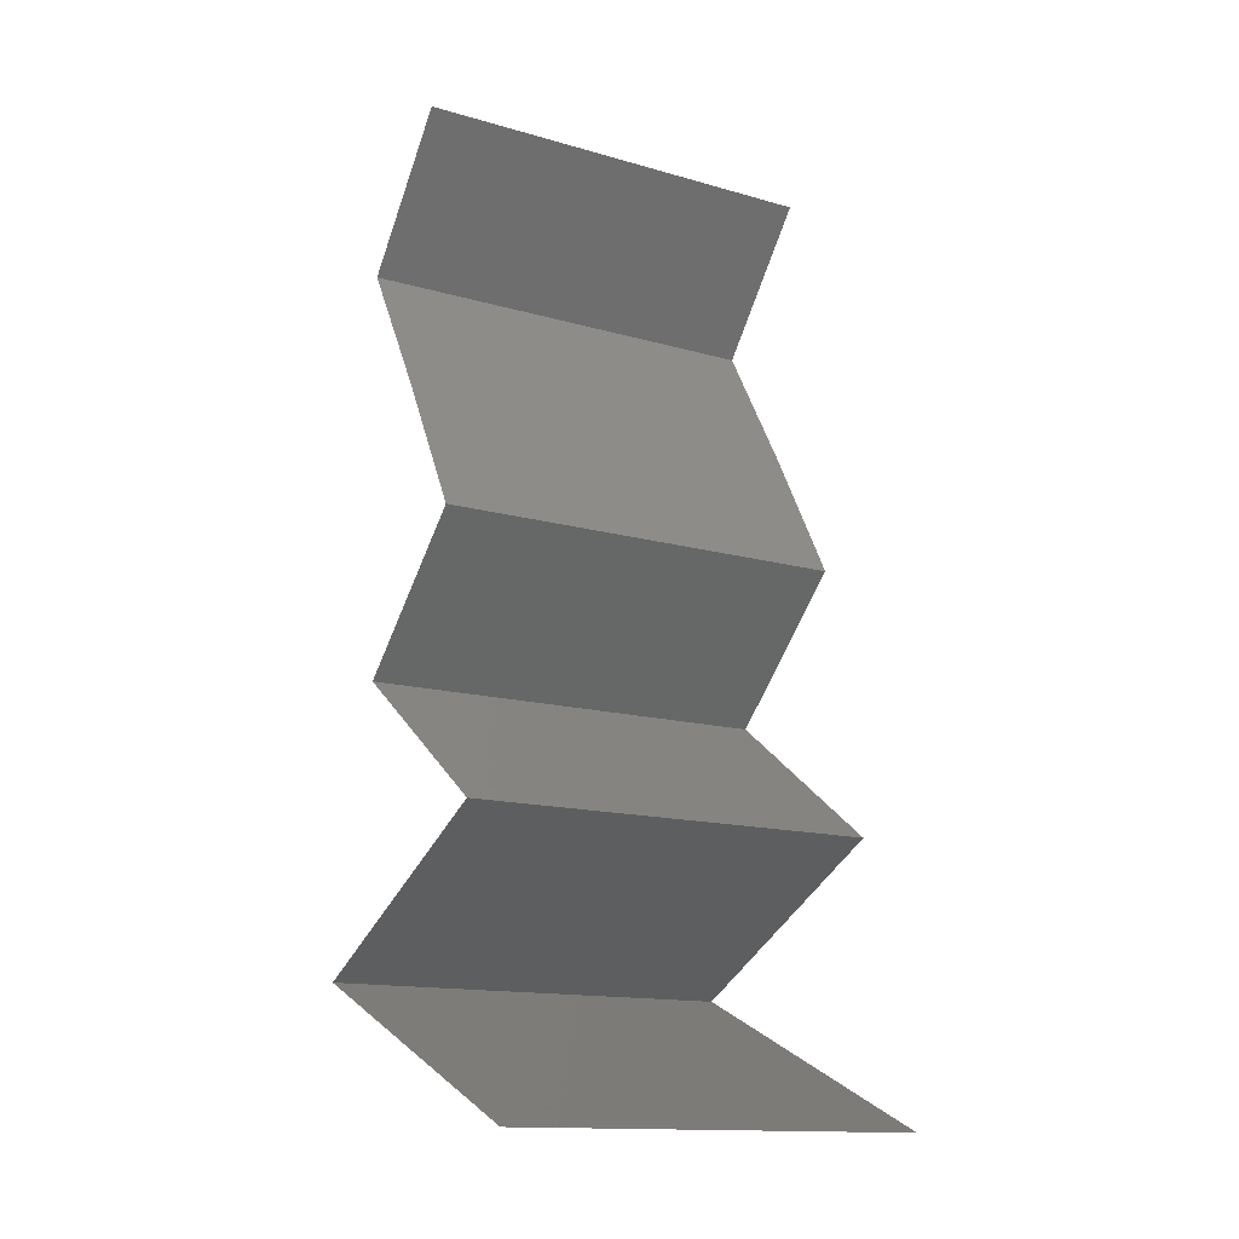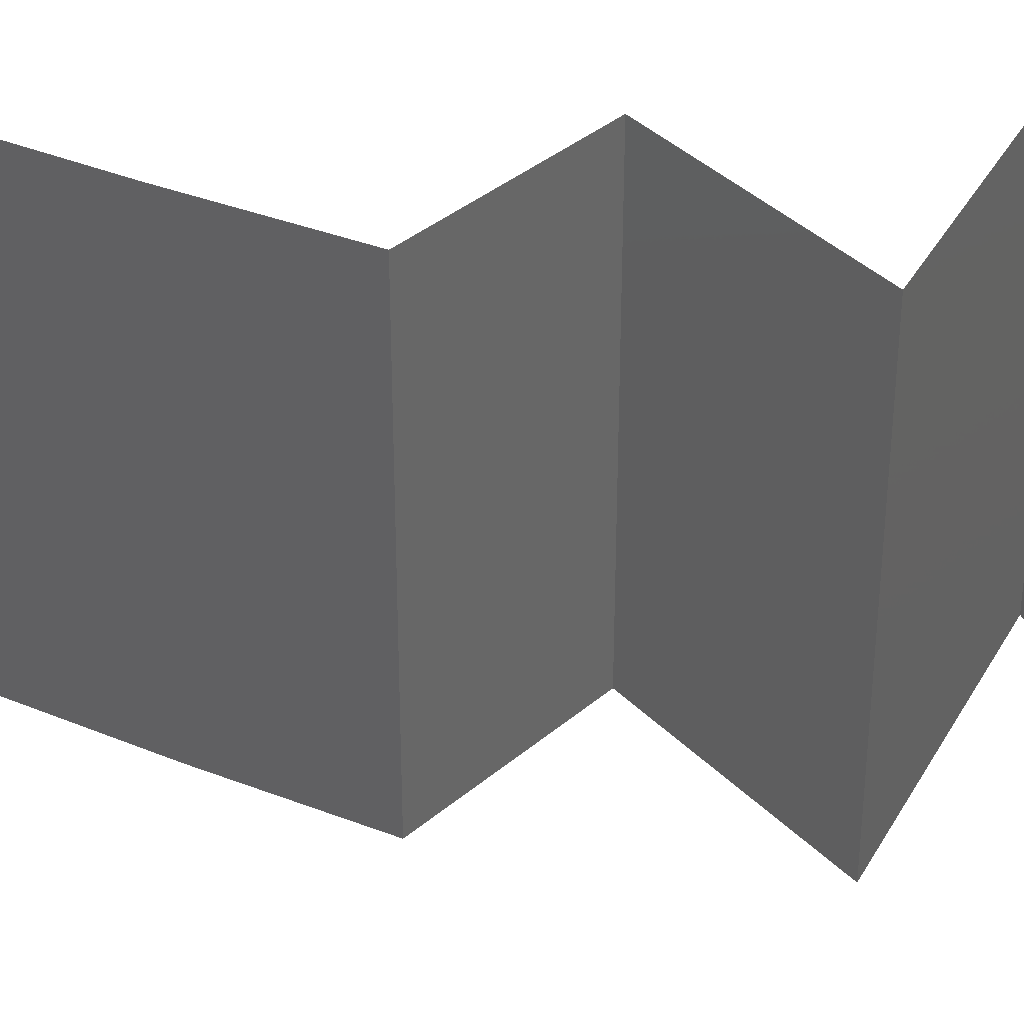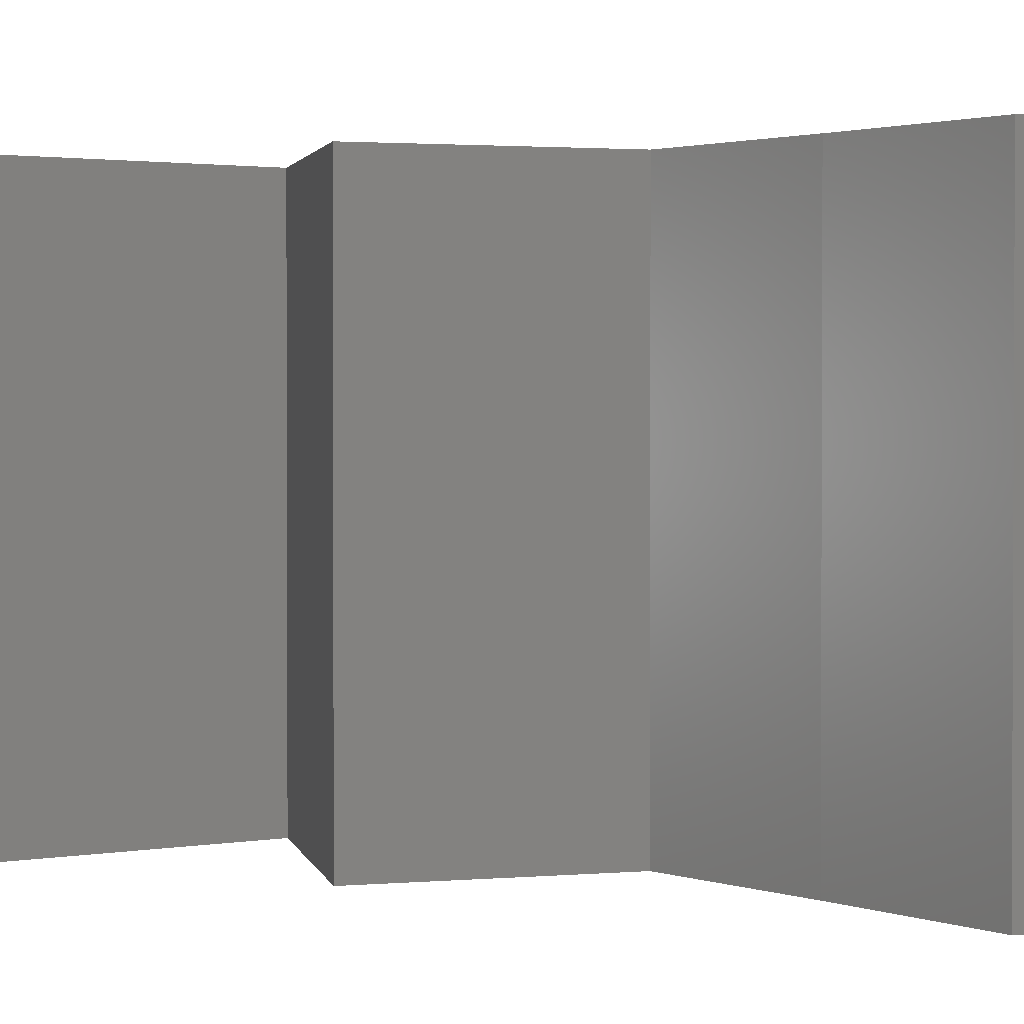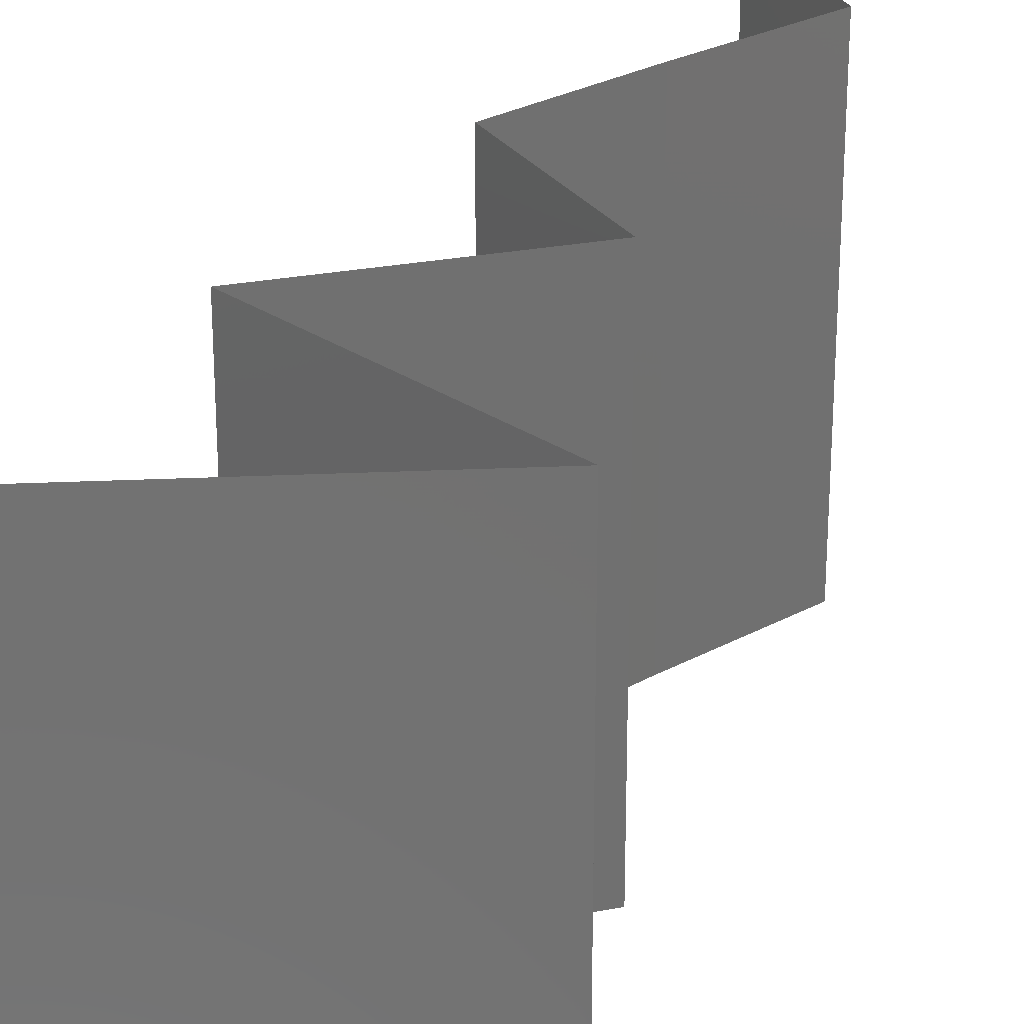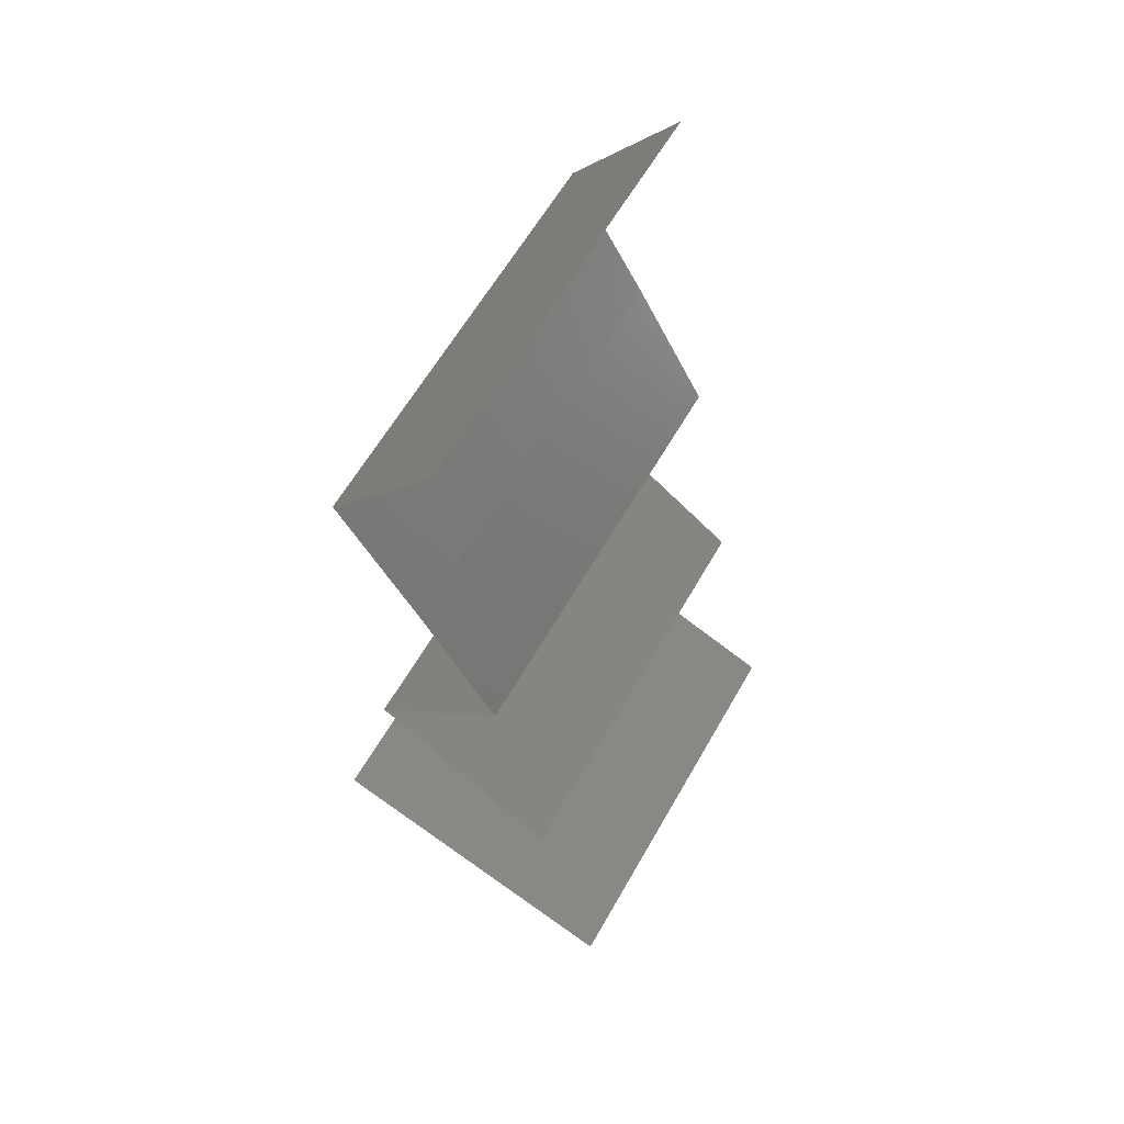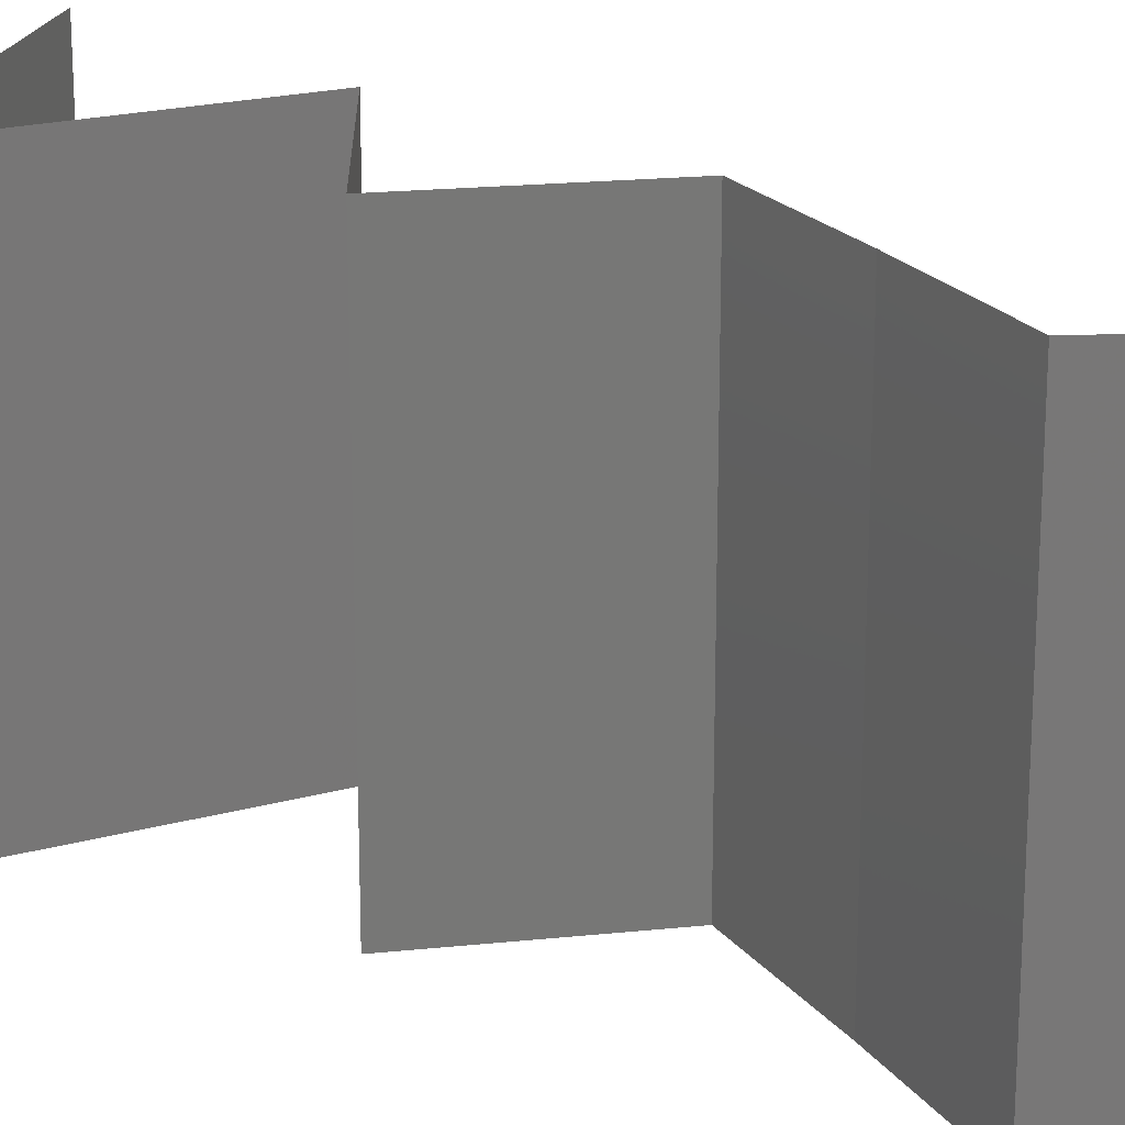
<metadata>
{"format":"stl","ext":"stl","renderer":"f3d","projection":"perspective","resolution":1024,"background":"white","views":[{"elev":-14.2,"azim":-122.3,"up":"+Y"},{"elev":36.7,"azim":-92.0,"up":"+Z"},{"elev":1.7,"azim":115.8,"up":"+Z"},{"elev":26.7,"azim":19.0,"up":"+Z"},{"elev":61.4,"azim":-150.4,"up":"+Y"},{"elev":20.2,"azim":124.8,"up":"+Z"}]}
</metadata>
<code>
# stl→obj: 46 verts, 68 faces
v 0.03315 0.05128 0.02
v 0.03315 0.05128 0.01
v 0.03572 0.04808 0.015
v 0.03829 0.04487 0
v 0.03829 0.04487 0.01
v 0.03572 0.04808 0.005
v 0.03315 0.05128 0
v 0.03829 0.04487 0.02
v 0.03641 0.04167 0.015
v 0.03453 0.03846 0
v 0.03453 0.03846 0.01
v 0.03641 0.04167 0.005
v 0.03453 0.03846 0.02
v 0.03101 0.03205 0.01
v 0.03277 0.03526 0.015
v 0.03277 0.03526 0.005
v 0.03101 0.03205 0
v 0.03101 0.03205 0.02
v 0.03757 0.02564 0
v 0.03757 0.02564 0.01
v 0.03429 0.02885 0.005
v 0.03429 0.02885 0.015
v 0.03757 0.02564 0.02
v 0.02871 0.01923 0.02
v 0.03314 0.02244 0.01448
v 0.02871 0.01923 0
v 0.03314 0.02244 0.005494
v 0.02871 0.01923 0.01
v 0.0407 0.01282 0
v 0.0407 0.01282 0.01
v 0.0365 0.01506 0.005
v 0.0329 0.01699 0.015
v 0.03266 0.01712 0.005
v 0.0407 0.01282 0.02
v 0.03674 0.01494 0.015
v 0.0347 0.01603 0.02
v 0.0347 0.01603 0
v 0.0347 0.01603 0.01
v 0.03318 0.009616 0
v 0.02566 0.00641 0
v 0.03366 0.00982 0.007915
v 0.02566 0.00641 0.01
v 0.03583 0.01075 0.01435
v 0.02566 0.00641 0.02
v 0.03079 0.008601 0.01445
v 0.03318 0.009616 0.02
f 1 2 3
f 4 5 6
f 2 7 6
f 5 8 3
f 7 4 6
f 8 1 3
f 2 5 3
f 5 2 6
f 8 5 9
f 10 11 12
f 5 4 12
f 11 13 9
f 11 5 12
f 5 11 9
f 13 8 9
f 4 10 12
f 11 14 15
f 14 11 16
f 10 17 16
f 18 13 15
f 11 10 16
f 13 11 15
f 17 14 16
f 14 18 15
f 19 20 21
f 18 14 22
f 20 23 22
f 14 17 21
f 20 14 21
f 14 20 22
f 17 19 21
f 23 18 22
f 24 23 25
f 19 26 27
f 23 20 25
f 26 28 27
f 25 20 27
f 28 25 27
f 20 19 27
f 28 24 25
f 29 30 31
f 24 28 32
f 28 26 33
f 30 34 35
f 36 24 32
f 37 29 31
f 34 36 35
f 26 37 33
f 37 31 33
f 36 32 35
f 35 32 38
f 33 31 38
f 30 35 38
f 31 30 38
f 32 28 38
f 28 33 38
f 39 40 41
f 40 42 41
f 29 39 41
f 30 29 41
f 34 30 43
f 42 44 45
f 44 46 45
f 46 34 43
f 41 42 45
f 43 30 41
f 43 41 45
f 46 43 45

</code>
